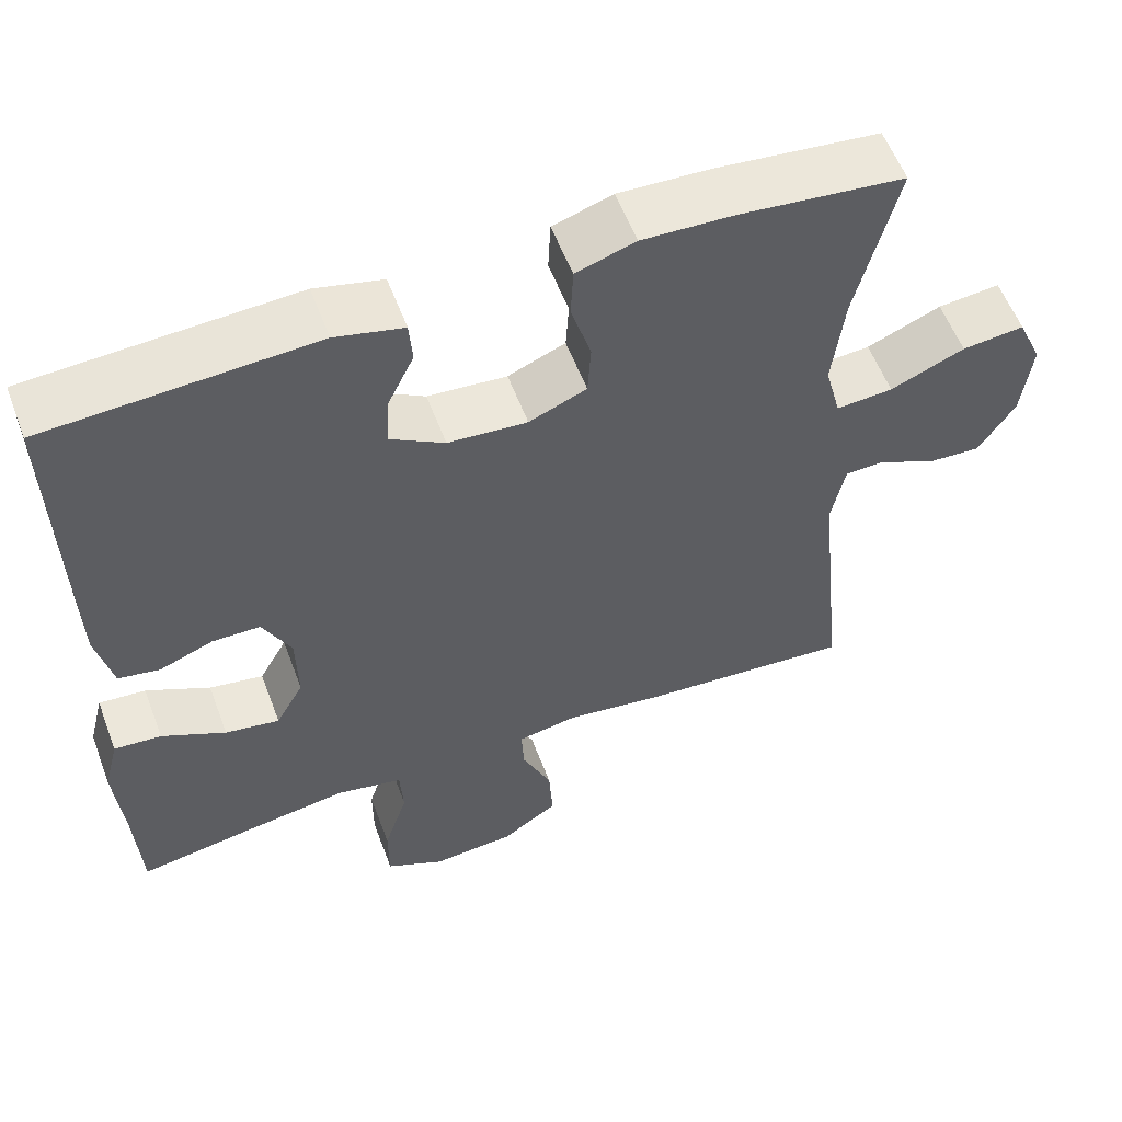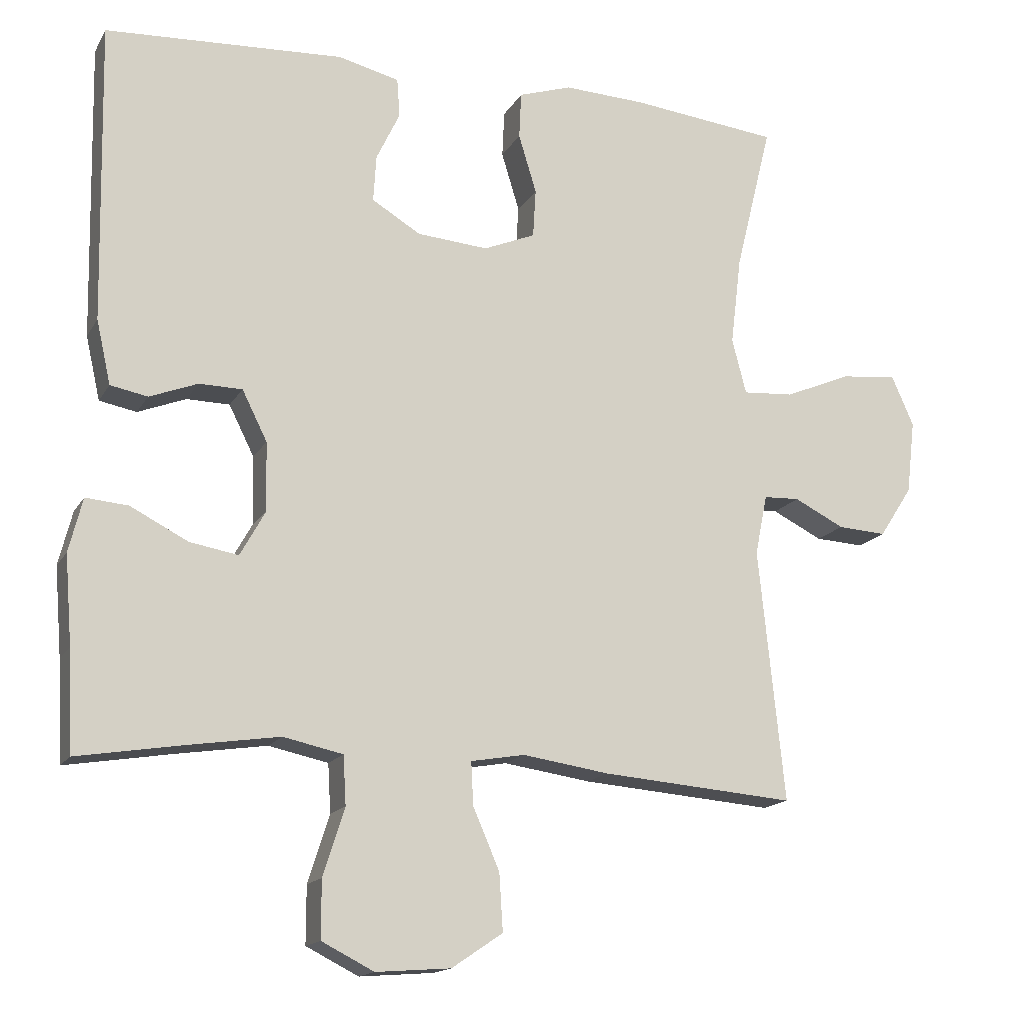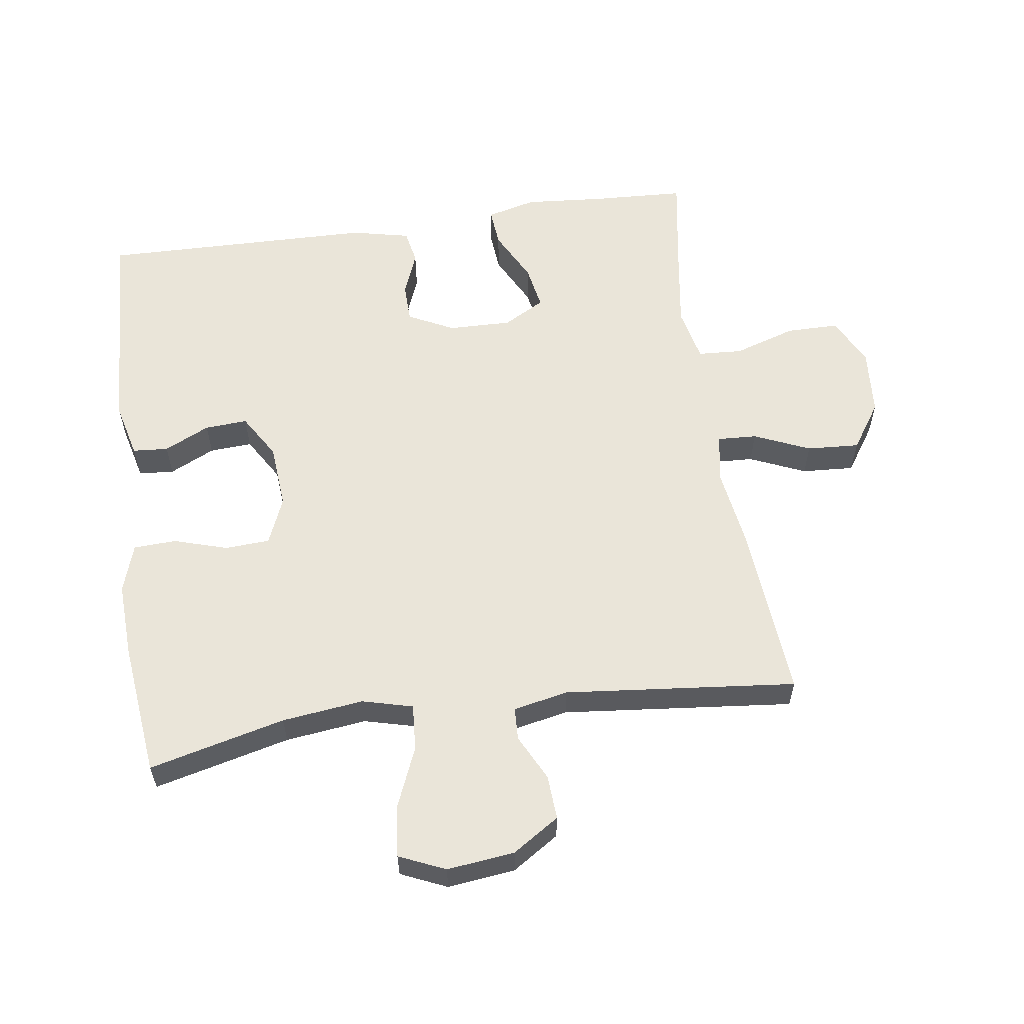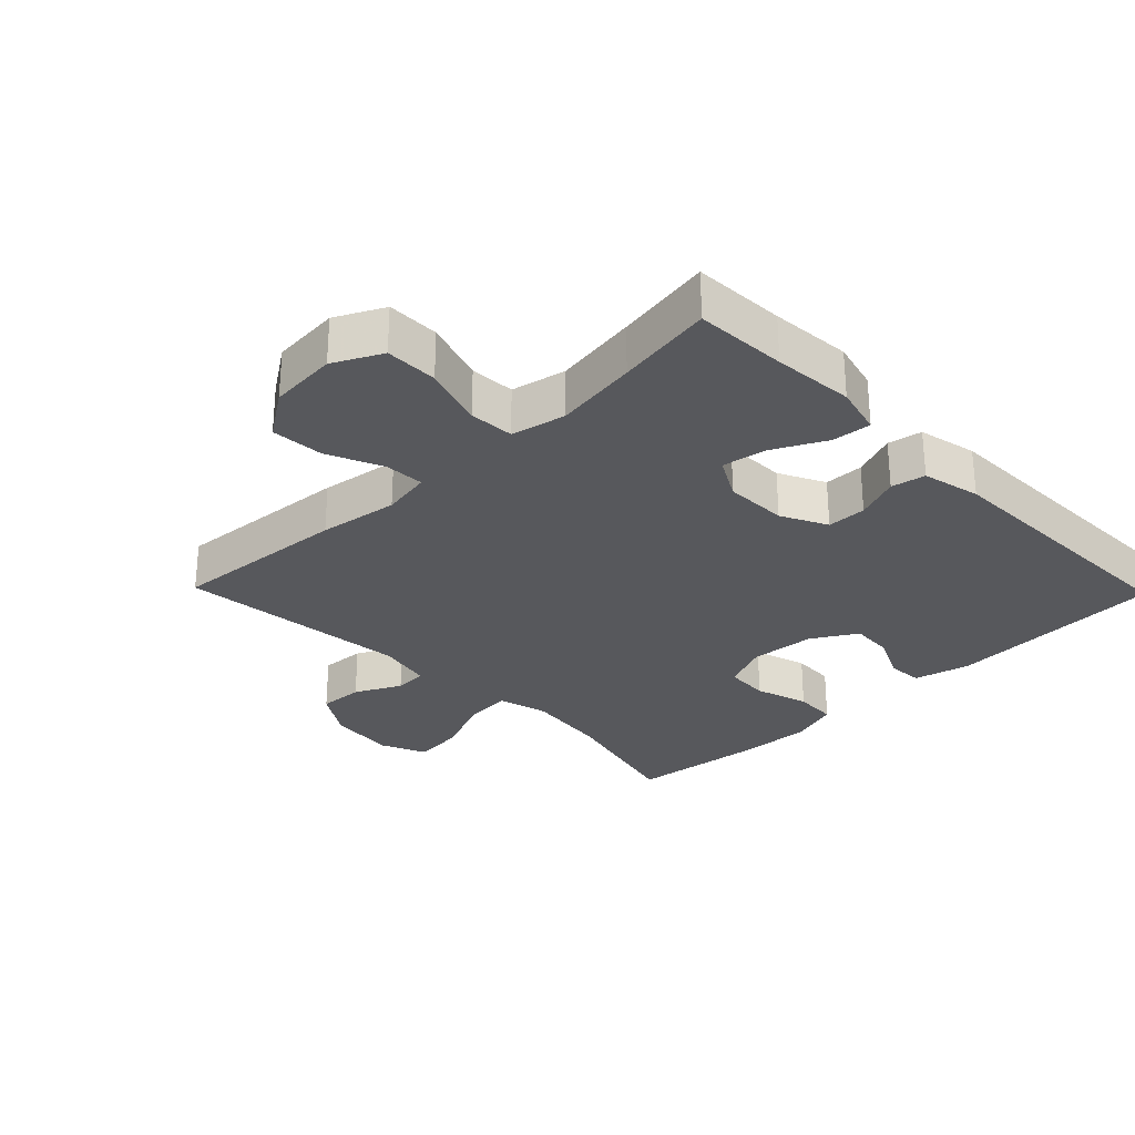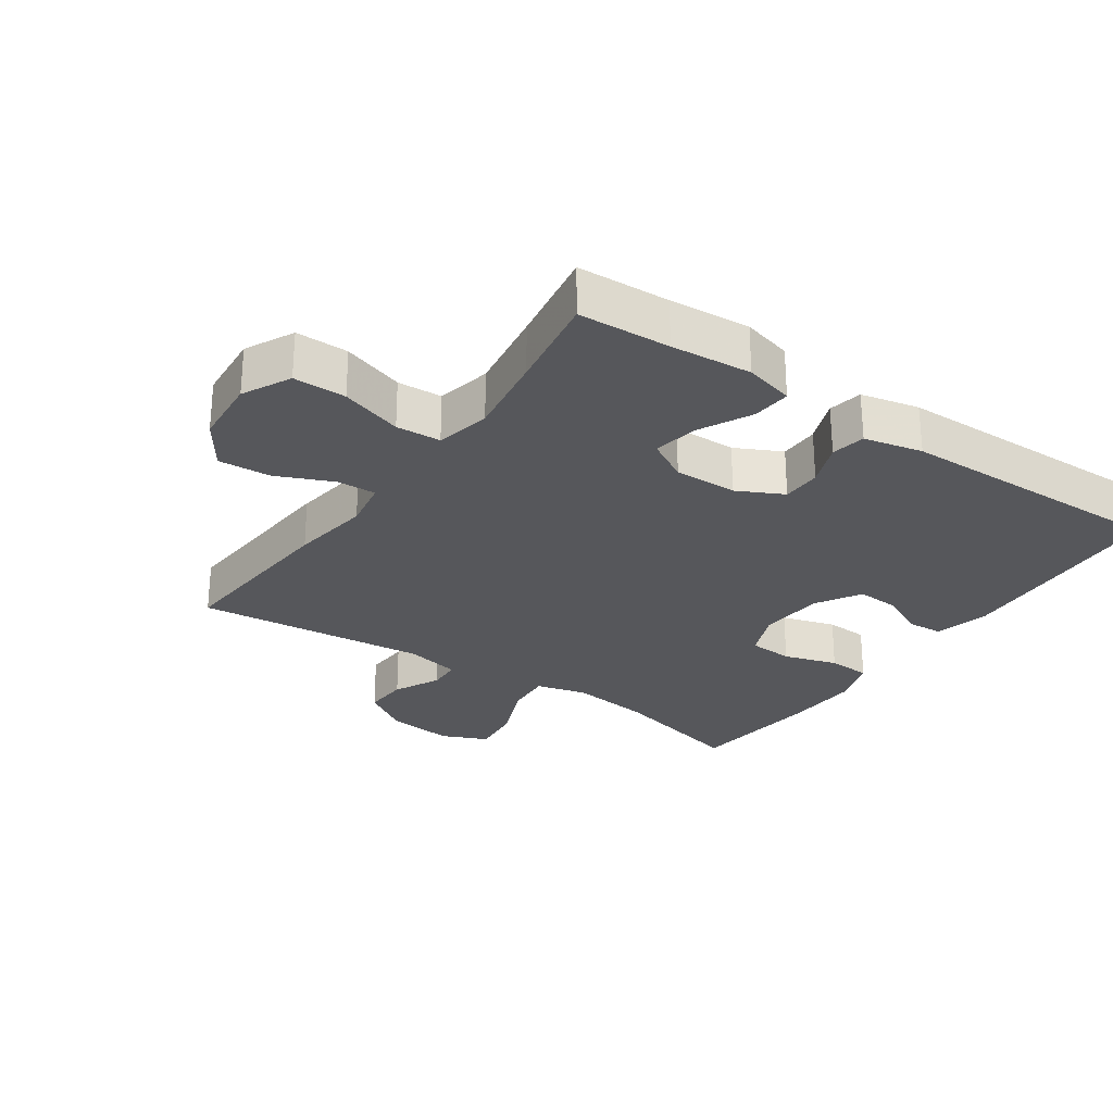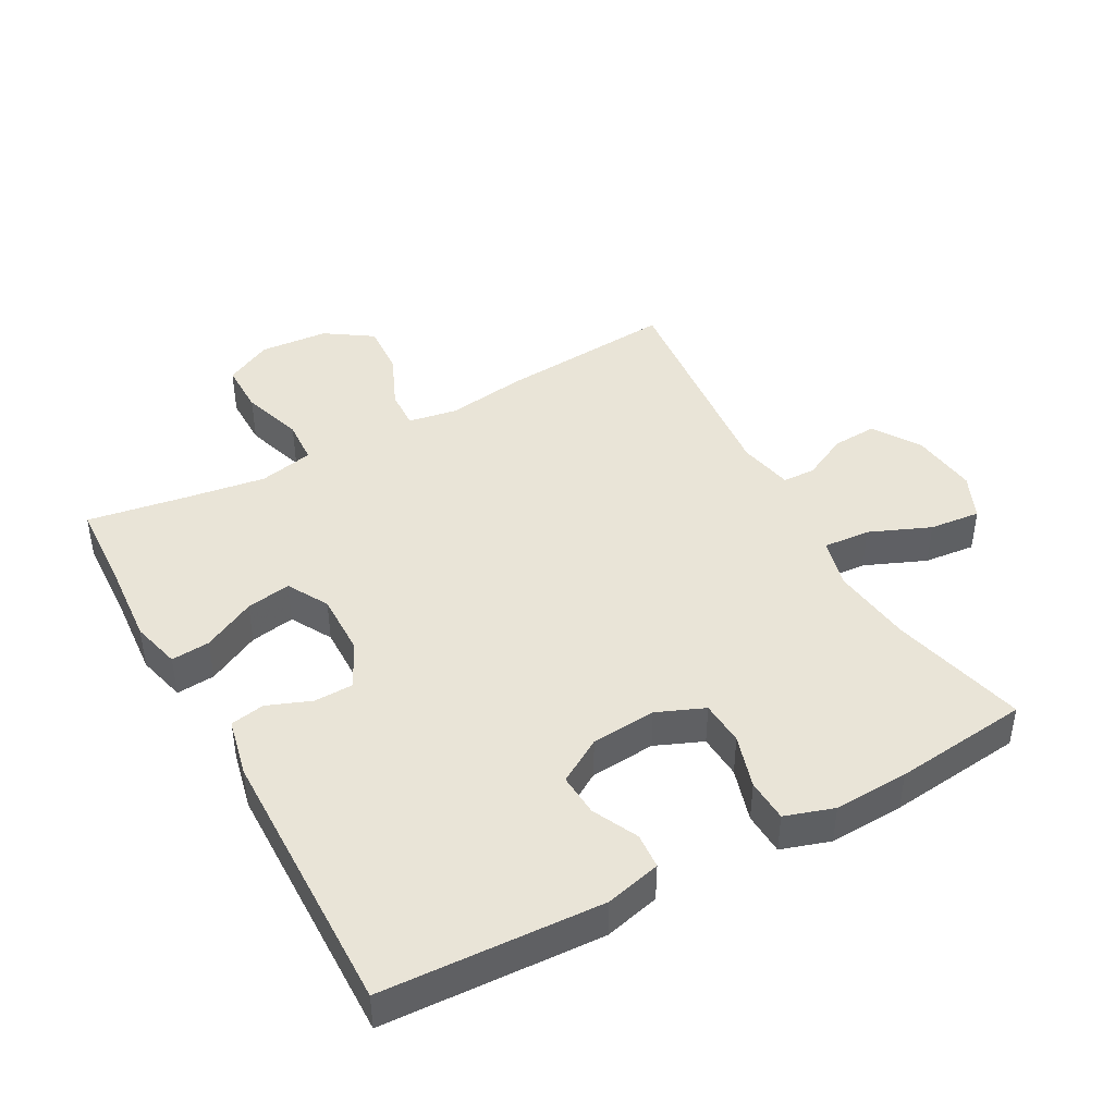
<metadata>
{"format":"obj","ext":"obj","renderer":"f3d","projection":"perspective","resolution":1024,"background":"white","views":[{"elev":57.1,"azim":-20.6,"up":"+Z"},{"elev":-15.6,"azim":-20.6,"up":"+Z"},{"elev":58.4,"azim":81.8,"up":"+Y"},{"elev":-28.6,"azim":-135.8,"up":"+Y"},{"elev":-27.4,"azim":-124.6,"up":"+Y"},{"elev":43.5,"azim":-28.9,"up":"+Y"}]}
</metadata>
<code>
v 0.5 0.07 -0.5
v 0.23 0.07 -0.478
v 0.109 0.07 -0.46
v 0.034 0.07 -0.473
v 0.037 0.07 -0.533
v 0.074 0.07 -0.618
v 0.079 0.07 -0.698
v 0.008 0.07 -0.746
v -0.096 0.07 -0.754
v -0.169 0.07 -0.717
v -0.169 0.07 -0.637
v -0.139 0.07 -0.543
v -0.143 0.07 -0.475
v -0.226 0.07 -0.457
v -0.353 0.07 -0.476
v -0.5 0.07 -0.5
v -0.507 0.07 -0.36
v -0.517 0.07 -0.237
v -0.498 0.07 -0.162
v -0.439 0.07 -0.167
v -0.359 0.07 -0.208
v -0.291 0.07 -0.22
v -0.256 0.07 -0.157
v -0.258 0.07 -0.061
v -0.293 0.07 0.009
v -0.353 0.07 0.01
v -0.42 0.07 -0.016
v -0.472 0.07 -0.006
v -0.492 0.07 0.083
v -0.5 0.07 0.5
v -0.167 0.07 0.517
v -0.082 0.07 0.496
v -0.078 0.07 0.442
v -0.111 0.07 0.373
v -0.115 0.07 0.308
v -0.047 0.07 0.267
v 0.052 0.07 0.259
v 0.124 0.07 0.289
v 0.128 0.07 0.357
v 0.103 0.07 0.439
v 0.106 0.07 0.504
v 0.18 0.07 0.528
v 0.294 0.07 0.523
v 0.5 0.07 0.5
v 0.449 0.07 0.293
v 0.434 0.07 0.169
v 0.454 0.07 0.092
v 0.525 0.07 0.097
v 0.618 0.07 0.136
v 0.696 0.07 0.144
v 0.727 0.07 0.074
v 0.715 0.07 -0.029
v 0.669 0.07 -0.1
v 0.601 0.07 -0.096
v 0.531 0.07 -0.061
v 0.481 0.07 -0.063
v 0.464 0.07 -0.147
v 0.5 0 -0.5
v 0.23 0 -0.478
v 0.109 0 -0.46
v 0.034 0 -0.473
v 0.037 0 -0.533
v 0.074 0 -0.618
v 0.079 0 -0.698
v 0.008 0 -0.746
v -0.096 0 -0.754
v -0.169 0 -0.717
v -0.169 0 -0.637
v -0.139 0 -0.543
v -0.143 0 -0.475
v -0.226 0 -0.457
v -0.353 0 -0.476
v -0.5 0 -0.5
v -0.507 0 -0.36
v -0.517 0 -0.237
v -0.498 0 -0.162
v -0.439 0 -0.167
v -0.359 0 -0.208
v -0.291 0 -0.22
v -0.256 0 -0.157
v -0.258 0 -0.061
v -0.293 0 0.009
v -0.353 0 0.01
v -0.42 0 -0.016
v -0.472 0 -0.006
v -0.492 0 0.083
v -0.5 0 0.5
v -0.167 0 0.517
v -0.082 0 0.496
v -0.078 0 0.442
v -0.111 0 0.373
v -0.115 0 0.308
v -0.047 0 0.267
v 0.052 0 0.259
v 0.124 0 0.289
v 0.128 0 0.357
v 0.103 0 0.439
v 0.106 0 0.504
v 0.18 0 0.528
v 0.294 0 0.523
v 0.5 0 0.5
v 0.449 0 0.293
v 0.434 0 0.169
v 0.454 0 0.092
v 0.525 0 0.097
v 0.618 0 0.136
v 0.696 0 0.144
v 0.727 0 0.074
v 0.715 0 -0.029
v 0.669 0 -0.1
v 0.601 0 -0.096
v 0.531 0 -0.061
v 0.481 0 -0.063
v 0.464 0 -0.147
f 52 53 54 55
f 52 55 56
f 51 52 56
f 48 49 50 51
f 47 48 51 56
f 46 47 56 57
f 42 43 44 45
f 42 45 46
f 39 40 41 42
f 38 39 42 46
f 37 38 46 57
f 31 32 33 34
f 31 34 35
f 30 31 35
f 29 30 35 36
f 26 27 28 29
f 25 26 29 36
f 18 19 20 21
f 17 18 21 22
f 15 16 17 22
f 14 15 22 23
f 9 10 11 12
f 9 12 13
f 8 9 13
f 5 6 7 8
f 4 5 8 13
f 3 4 13 14
f 1 2 3
f 57 1 3
f 24 25 36 37
f 23 24 37 57
f 3 14 23 57
f 112 111 110 109
f 113 112 109
f 113 109 108
f 108 107 106 105
f 113 108 105 104
f 114 113 104 103
f 102 101 100 99
f 103 102 99
f 99 98 97 96
f 103 99 96 95
f 114 103 95 94
f 91 90 89 88
f 92 91 88
f 92 88 87
f 93 92 87 86
f 86 85 84 83
f 93 86 83 82
f 78 77 76 75
f 79 78 75 74
f 79 74 73 72
f 80 79 72 71
f 69 68 67 66
f 70 69 66
f 70 66 65
f 65 64 63 62
f 70 65 62 61
f 71 70 61 60
f 60 59 58
f 60 58 114
f 94 93 82 81
f 114 94 81 80
f 114 80 71 60
f 1 58 59 2
f 2 59 60 3
f 3 60 61 4
f 4 61 62 5
f 5 62 63 6
f 6 63 64 7
f 7 64 65 8
f 8 65 66 9
f 9 66 67 10
f 10 67 68 11
f 11 68 69 12
f 12 69 70 13
f 13 70 71 14
f 14 71 72 15
f 15 72 73 16
f 16 73 74 17
f 17 74 75 18
f 18 75 76 19
f 19 76 77 20
f 20 77 78 21
f 21 78 79 22
f 22 79 80 23
f 23 80 81 24
f 24 81 82 25
f 25 82 83 26
f 26 83 84 27
f 27 84 85 28
f 28 85 86 29
f 29 86 87 30
f 30 87 88 31
f 31 88 89 32
f 32 89 90 33
f 33 90 91 34
f 34 91 92 35
f 35 92 93 36
f 36 93 94 37
f 37 94 95 38
f 38 95 96 39
f 39 96 97 40
f 40 97 98 41
f 41 98 99 42
f 42 99 100 43
f 43 100 101 44
f 44 101 102 45
f 45 102 103 46
f 46 103 104 47
f 47 104 105 48
f 48 105 106 49
f 49 106 107 50
f 50 107 108 51
f 51 108 109 52
f 52 109 110 53
f 53 110 111 54
f 54 111 112 55
f 55 112 113 56
f 56 113 114 57
f 57 114 58 1

</code>
